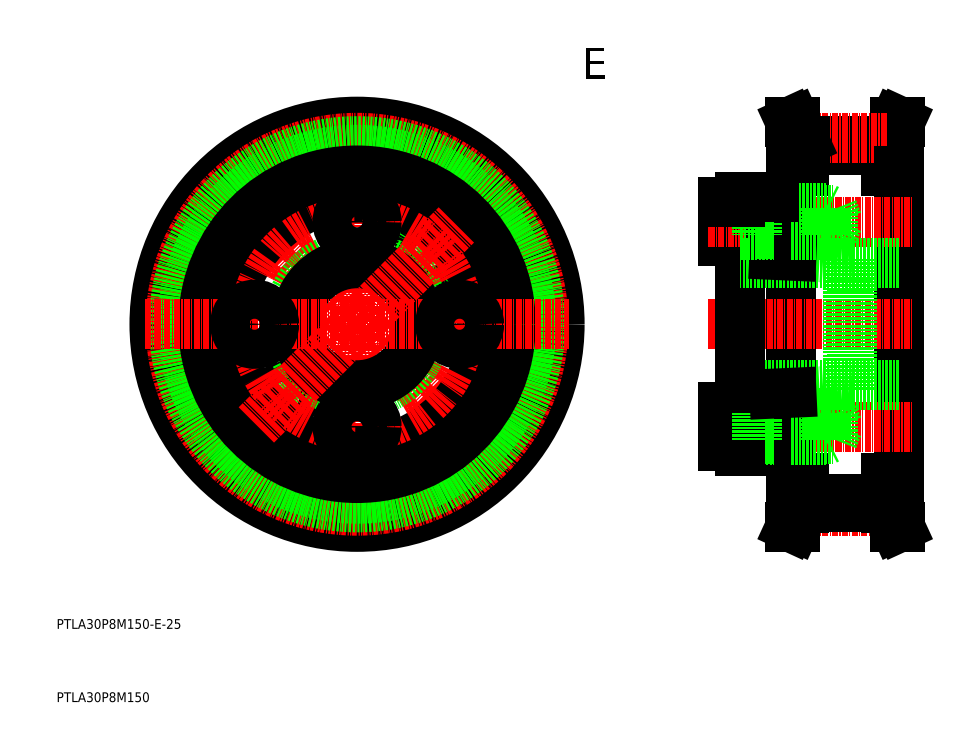
<metadata>
{"format":"dxf","ext":"dxf","renderer":"ezdxf+matplotlib","layout":"modelspace","background":"white","min_lineweight":24,"dpi":150}
</metadata>
<code>
0
SECTION
2
ENTITIES
0
LINE
8
0
10
-111.2
20
994
30
0
11
-94.42
21
994
31
0
0
TEXT
8
0
10
-264.4
20
894.1
30
0
40
2
1
PTLA30P8M150-E-25
0
TEXT
8
0
10
-264.4
20
879.1
30
0
40
2
1
PTLA30P8M150
0
LINE
8
0
10
-94.42
20
994.1
30
0
11
-92.61
21
998
31
0
0
LINE
8
0
10
-94.42
20
994.1
30
0
11
-94.42
21
988
31
0
0
LINE
8
0
10
-93.42
20
994.1
30
0
11
-93.42
21
988
31
0
0
LINE
8
0
10
-94.42
20
988
30
0
11
-91.82
21
988
31
0
0
LINE
8
0
10
-92.61
20
998
30
0
11
-91.61
21
998
31
0
0
LINE
8
0
10
-93.42
20
994.1
30
0
11
-91.61
21
998
31
0
0
LINE
8
0
10
-111.2
20
992.3
30
0
11
-94.42
21
992.3
31
0
0
LINE
8
CENTER
10
-111.5
20
994.7
30
0
11
-94.13
21
994.7
31
0
0
LINE
8
0
10
-91.82
20
988
30
0
11
-91.82
21
925
31
0
0
INSERT
8
0
2
*U50
10
0
20
0
30
0
0
CIRCLE
8
0
10
-217.7
20
941.7
30
0
40
2.5
0
LINE
8
0
10
-202.8
20
956.5
30
0
11
-185.7
21
939.4
31
0
0
LINE
8
0
10
-202.8
20
913
30
0
11
-202.8
21
1000
31
0
0
LINE
8
0
10
-202.8
20
956.5
30
0
11
-220
21
973.7
31
0
0
CIRCLE
8
0
10
-188
20
971.4
30
0
40
2.1
0
CIRCLE
8
0
10
-188
20
971.4
30
0
40
2.5
0
CIRCLE
8
0
10
-217.7
20
941.7
30
0
40
2.1
0
CIRCLE
8
0
10
-202.8
20
956.5
30
0
40
26
0
CIRCLE
8
0
10
-202.8
20
956.5
30
0
40
21
0
CIRCLE
8
0
10
-202.8
20
956.5
30
0
40
14.2
0
CIRCLE
8
0
10
-202.8
20
956.5
30
0
40
12.5
0
LINE
8
0
10
-113.8
20
988
30
0
11
-113.8
21
925
31
0
0
LINE
8
0
10
-112.2
20
994.1
30
0
11
-114
21
998
31
0
0
LINE
8
0
10
-113
20
998
30
0
11
-114
21
998
31
0
0
LINE
8
0
10
-111.2
20
988
30
0
11
-113.8
21
988
31
0
0
LINE
8
0
10
-112.2
20
994.1
30
0
11
-112.2
21
988
31
0
0
LINE
8
0
10
-111.2
20
994.1
30
0
11
-111.2
21
988
31
0
0
LINE
8
0
10
-111.2
20
994.1
30
0
11
-113
21
998
31
0
0
LINE
8
CENTER
10
-111.5
20
918.3
30
0
11
-94.13
21
918.3
31
0
0
LINE
8
0
10
-111.2
20
919
30
0
11
-94.42
21
919
31
0
0
LINE
8
0
10
-111.2
20
920.8
30
0
11
-94.42
21
920.8
31
0
0
LINE
8
0
10
-111.2
20
919
30
0
11
-113
21
915
31
0
0
LINE
8
0
10
-111.2
20
919
30
0
11
-111.2
21
925
31
0
0
LINE
8
0
10
-112.2
20
919
30
0
11
-112.2
21
925
31
0
0
LINE
8
0
10
-111.2
20
925
30
0
11
-113.8
21
925
31
0
0
LINE
8
0
10
-113
20
915
30
0
11
-114
21
915
31
0
0
LINE
8
0
10
-112.2
20
919
30
0
11
-114
21
915
31
0
0
LINE
8
0
10
-93.42
20
919
30
0
11
-91.61
21
915
31
0
0
LINE
8
0
10
-92.61
20
915
30
0
11
-91.61
21
915
31
0
0
LINE
8
0
10
-94.42
20
925
30
0
11
-91.82
21
925
31
0
0
LINE
8
0
10
-93.42
20
919
30
0
11
-93.42
21
925
31
0
0
LINE
8
0
10
-94.42
20
919
30
0
11
-94.42
21
925
31
0
0
LINE
8
0
10
-94.42
20
919
30
0
11
-92.61
21
915
31
0
0
LINE
8
0
10
-117.3
20
982.5
30
0
11
-117.3
21
970.7
31
0
0
LINE
8
0
10
-127.8
20
981.5
30
0
11
-127.8
21
973.5
31
0
0
LINE
8
0
10
-124.3
20
981.5
30
0
11
-124.3
21
973.5
31
0
0
LINE
8
0
10
-124.3
20
982.5
30
0
11
-124.3
21
956.5
31
0
0
LINE
8
0
10
-127.8
20
939.5
30
0
11
-124.3
21
939.5
31
0
0
LINE
8
0
10
-127.8
20
931.5
30
0
11
-124.3
21
931.5
31
0
0
LINE
8
0
10
-127.8
20
973.5
30
0
11
-124.3
21
973.5
31
0
0
LINE
8
CENTER
10
-130.8
20
977.5
30
0
11
-88.82
21
977.5
31
0
0
LINE
8
CENTER
10
-130.8
20
956.5
30
0
11
-88.82
21
956.5
31
0
0
LINE
8
CENTER
10
-130.8
20
935.5
30
0
11
-88.82
21
935.5
31
0
0
LINE
8
0
10
-127.8
20
939.5
30
0
11
-127.8
21
931.5
31
0
0
LINE
8
0
10
-101.3
20
969.9
30
0
11
-113.8
21
970.6
31
0
0
LINE
8
0
10
-101.3
20
943.1
30
0
11
-113.8
21
942.5
31
0
0
LINE
8
0
10
-91.82
20
969
30
0
11
-124.3
21
969
31
0
0
LINE
8
0
10
-91.82
20
944
30
0
11
-124.3
21
944
31
0
0
LINE
8
0
10
-117.3
20
930.5
30
0
11
-117.3
21
942.3
31
0
0
LINE
8
0
10
-124.3
20
930.5
30
0
11
-124.3
21
956.5
31
0
0
LINE
8
0
10
-117.3
20
938
30
0
11
-113.8
21
938
31
0
0
LINE
8
0
10
-117.3
20
933
30
0
11
-113.8
21
933
31
0
0
LINE
8
0
10
-117.3
20
930.5
30
0
11
-124.3
21
930.5
31
0
0
LINE
8
0
10
-124.3
20
938.3
30
0
11
-117.3
21
938.3
31
0
0
LINE
8
0
10
-124.3
20
932.8
30
0
11
-117.3
21
932.8
31
0
0
LINE
8
0
10
-120.8
20
938
30
0
11
-117.3
21
938
31
0
0
LINE
8
0
10
-120.8
20
933
30
0
11
-117.3
21
933
31
0
0
LINE
8
0
10
-124.3
20
931.5
30
0
11
-124.3
21
939.5
31
0
0
LINE
8
0
10
-120.8
20
932.8
30
0
11
-120.8
21
938.3
31
0
0
LINE
8
0
10
-113.8
20
938.3
30
0
11
-106.8
21
938.3
31
0
0
LINE
8
0
10
-113.8
20
938
30
0
11
-105.3
21
938
31
0
0
LINE
8
0
10
-113.8
20
932.8
30
0
11
-106.8
21
932.8
31
0
0
LINE
8
0
10
-113.8
20
933
30
0
11
-105.3
21
933
31
0
0
LINE
8
0
10
-106.8
20
932.8
30
0
11
-106.8
21
938.3
31
0
0
LINE
8
0
10
-106.3
20
933
30
0
11
-106.3
21
938
31
0
0
LINE
8
0
10
-106.8
20
938.3
30
0
11
-106.3
21
938
31
0
0
LINE
8
0
10
-106.8
20
932.8
30
0
11
-106.3
21
933
31
0
0
LINE
8
0
10
-104.3
20
935.5
30
0
11
-105.3
21
938
31
0
0
LINE
8
0
10
-105.3
20
933
30
0
11
-104.3
21
935.5
31
0
0
LINE
8
0
10
-105.3
20
933
30
0
11
-105.3
21
938
31
0
0
LINE
8
0
10
-113.8
20
942.5
30
0
11
-117.3
21
942.3
31
0
0
LINE
8
0
10
-113.8
20
970.6
30
0
11
-117.3
21
970.7
31
0
0
LINE
8
0
10
-117.3
20
980
30
0
11
-113.8
21
980
31
0
0
LINE
8
0
10
-117.3
20
975
30
0
11
-113.8
21
975
31
0
0
LINE
8
0
10
-124.3
20
980.3
30
0
11
-117.3
21
980.3
31
0
0
LINE
8
0
10
-124.3
20
974.8
30
0
11
-117.3
21
974.8
31
0
0
LINE
8
0
10
-120.8
20
980
30
0
11
-117.3
21
980
31
0
0
LINE
8
0
10
-120.8
20
975
30
0
11
-117.3
21
975
31
0
0
LINE
8
0
10
-120.8
20
980.3
30
0
11
-120.8
21
974.8
31
0
0
LINE
8
0
10
-113.8
20
980.3
30
0
11
-106.8
21
980.3
31
0
0
LINE
8
0
10
-113.8
20
974.8
30
0
11
-106.8
21
974.8
31
0
0
LINE
8
0
10
-113.8
20
980
30
0
11
-105.3
21
980
31
0
0
LINE
8
0
10
-113.8
20
975
30
0
11
-105.3
21
975
31
0
0
LINE
8
0
10
-106.3
20
980
30
0
11
-106.3
21
975
31
0
0
LINE
8
0
10
-106.8
20
980.3
30
0
11
-106.8
21
974.8
31
0
0
LINE
8
0
10
-106.8
20
980.3
30
0
11
-106.3
21
980
31
0
0
LINE
8
0
10
-106.8
20
974.8
30
0
11
-106.3
21
975
31
0
0
LINE
8
0
10
-105.3
20
980
30
0
11
-104.3
21
977.5
31
0
0
LINE
8
0
10
-104.3
20
977.5
30
0
11
-105.3
21
975
31
0
0
LINE
8
0
10
-105.3
20
980
30
0
11
-105.3
21
975
31
0
0
LINE
8
0
10
-101.3
20
969.9
30
0
11
-101.3
21
956.5
31
0
0
LINE
8
0
10
-102.3
20
970
30
0
11
-102.3
21
956.5
31
0
0
LINE
8
0
10
-101.3
20
943.1
30
0
11
-101.3
21
956.5
31
0
0
LINE
8
0
10
-102.3
20
943.1
30
0
11
-102.3
21
956.5
31
0
0
LINE
8
0
10
-127.8
20
981.5
30
0
11
-124.3
21
981.5
31
0
0
LINE
8
0
10
-117.3
20
982.5
30
0
11
-124.3
21
982.5
31
0
0
CIRCLE
8
0
10
-202.8
20
956.5
30
0
40
41.5
0
CIRCLE
8
0
10
-202.8
20
956.5
30
0
40
38.2
0
CIRCLE
8
0
10
-202.8
20
956.5
30
0
40
37.51
0
CIRCLE
8
0
10
-202.8
20
956.5
30
0
40
35.74
0
CIRCLE
8
0
10
-202.8
20
956.5
30
0
40
31.5
0
LINE
8
0
10
-246.3
20
956.5
30
0
11
-159.3
21
956.5
31
0
0
CIRCLE
8
0
10
-202.8
20
977.5
30
0
40
4
0
CIRCLE
8
0
10
-223.8
20
956.5
30
0
40
4
0
CIRCLE
8
0
10
-202.8
20
935.5
30
0
40
4
0
CIRCLE
8
0
10
-181.8
20
956.5
30
0
40
4
0
LINE
8
0
10
-202.8
20
956.5
30
0
11
-182.5
21
976.9
31
0
0
LINE
8
0
10
-202.8
20
956.5
30
0
11
-223.5
21
935.9
31
0
0
ENDSEC
0
EOF

</code>
